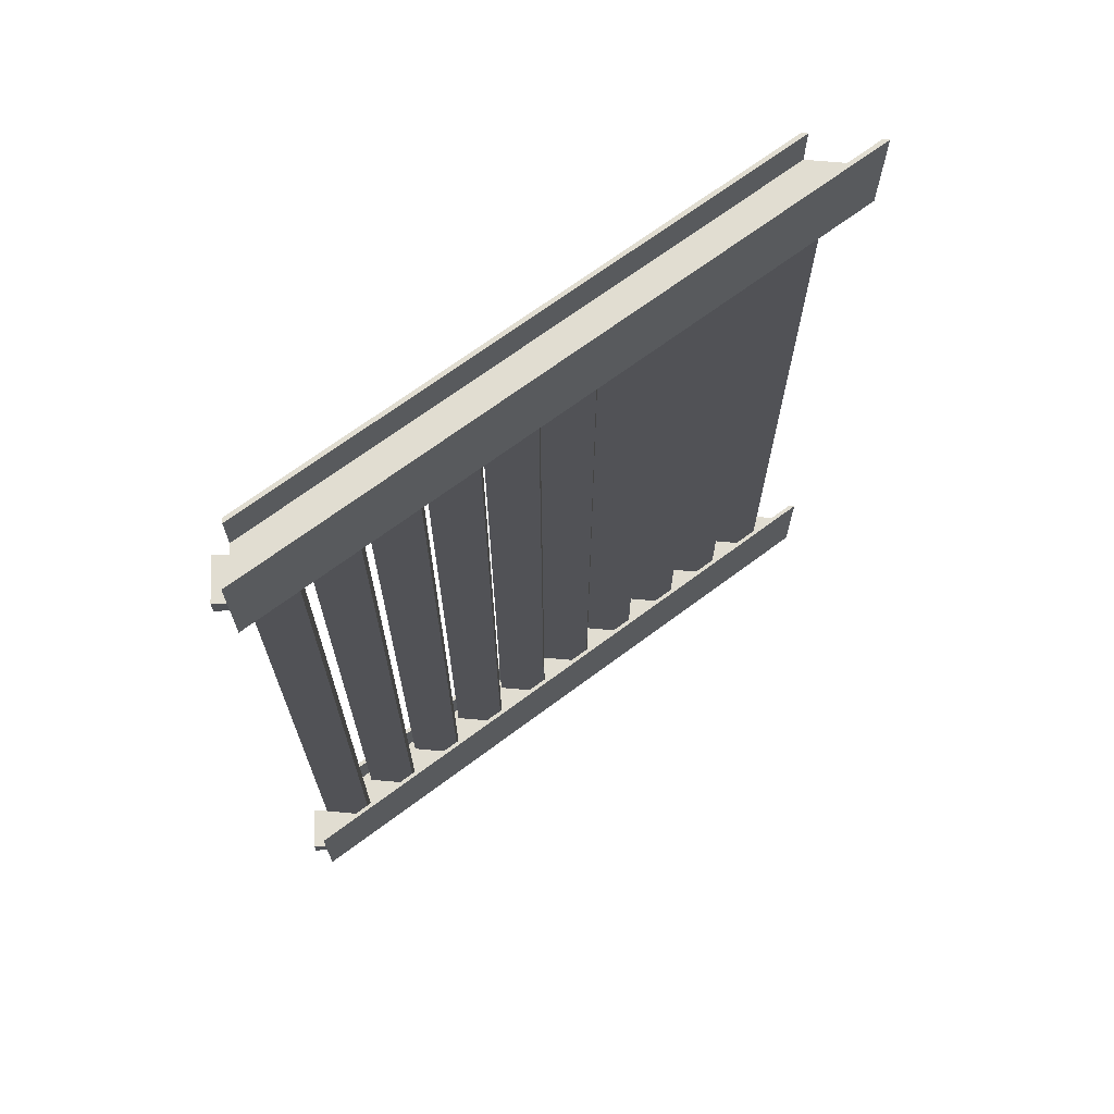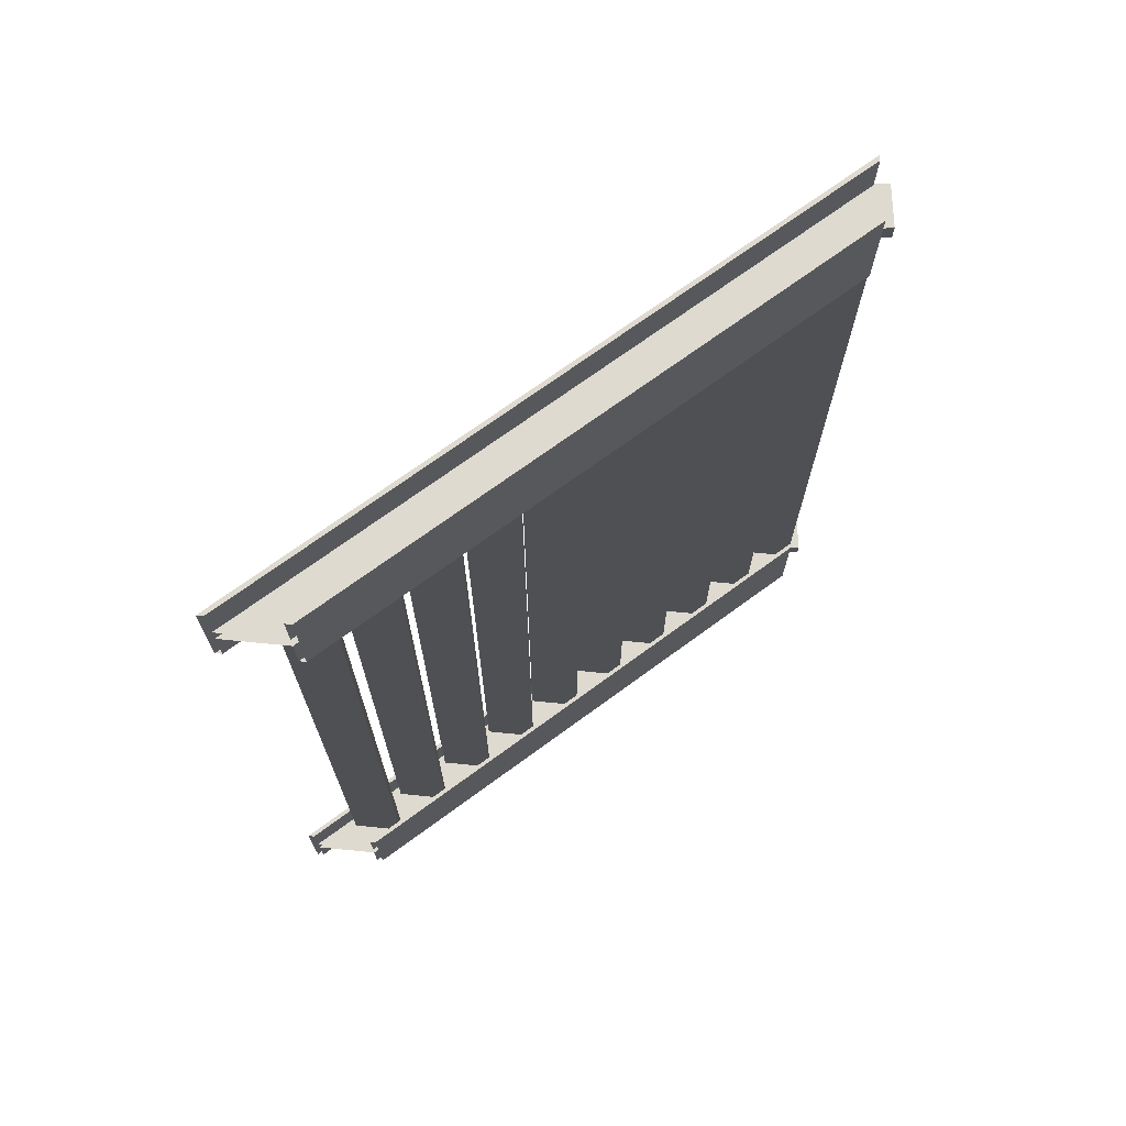
<metadata>
{"format":"obj","ext":"obj","renderer":"f3d","projection":"perspective","resolution":1024,"background":"white","views":[{"elev":68.7,"azim":-174.9,"up":"+Z"},{"elev":70.9,"azim":5.6,"up":"+Z"}]}
</metadata>
<code>
o 3d-model
v 1.186 1.922 1.96
v 1.158 1.94 1.96
v 1.158 1.92 1.96
v 1.186 1.92 1.96
v 1.183 1.94 1.96
v 1.158 2.136 1.96
v 1.158 2.136 2.16
v -1.223 -0 2.16
v -1.223 -0 1.96
v 1.192 1.871 2.16
v 1.189 1.895 2.16
v -0.9232 -0 2.16
v -0.8933 -0 2.16
v 1.192 1.871 1.68
v -0.8933 -0 1.68
v -0.3477 0.5164 -1.88
v -0.5673 0.3194 -1.88
v -0.5673 0.3194 -1.68
v -0.3477 0.5164 -1.68
v -0.3477 0.5164 1.68
v -0.5673 0.3194 1.68
v -0.5673 0.3194 1.88
v -0.3477 0.5164 1.88
v -0.7868 0.1223 -1.88
v -0.9232 0 -1.88
v -0.9232 0 -1.68
v -0.7868 0.1223 -1.68
v -0.7868 0.1223 1.68
v -0.7868 0.1223 1.88
v -0.9232 -0 1.68
v -0.9232 -0 1.88
v 1.155 2.16 1.68
v -1.253 -0 1.68
v -1.253 -0 2.16
v 1.155 2.16 2.16
v 1.192 1.871 -2.16
v 1.192 1.871 -1.68
v -0.8932 0 -1.68
v -0.8932 0 -2.16
v 1.155 2.16 -2.16
v -1.253 0 -2.16
v -1.253 0 -1.68
v 1.155 2.16 -1.68
v 0.09145 0.9104 -1.88
v -0.1281 0.7134 -1.88
v -0.1281 0.7134 -1.68
v 0.09145 0.9104 -1.68
v -0.1281 0.7134 1.68
v -0.1281 0.7134 1.88
v 0.311 1.107 -1.88
v 0.311 1.107 -1.68
v 0.09145 0.9104 1.68
v 0.09145 0.9104 1.88
v 1.189 1.895 1.96
v -0.9232 -0 1.96
v 0.311 1.107 1.68
v 0.311 1.107 1.88
v 0.7502 1.501 1.68
v 0.5306 1.304 1.68
v 0.5306 1.304 1.88
v 0.7502 1.501 1.88
v 1.158 2.136 -1.96
v 1.183 1.942 -1.96
v 1.183 1.94 -1.96
v 1.158 1.94 -1.96
v -1.223 0 -1.96
v 1.158 1.92 -1.96
v -0.9232 0 -1.96
v 1.189 1.895 -1.96
v 1.186 1.92 -1.96
v 1.228 2.14 -1.96
v 1.228 1.948 -1.96
v 1.158 2.14 -1.96
v 1.157 2.14 -1.96
v 1.158 2.14 -1.96
v 0.9697 1.698 -1.88
v 0.7502 1.501 -1.88
v 0.7502 1.501 -1.68
v 0.9697 1.698 -1.68
v 0.5306 1.304 -1.88
v 0.5306 1.304 -1.68
v 0.9697 1.698 1.68
v 0.9697 1.698 1.88
v 1.158 2.136 -2.16
v -1.223 0 -2.16
v 1.227 2.149 1.88
v 1.157 2.14 1.88
v 1.157 2.14 1.96
v 1.158 2.14 1.96
v 1.227 2.149 1.96
v 1.253 1.951 1.88
v 1.252 1.954 1.88
v 1.248 1.988 1.96
v 1.253 1.951 1.96
v 1.157 2.14 2.16
v 1.158 2.136 1.88
v 1.158 2.136 1.68
v 1.157 2.14 1.68
v 1.157 2.14 -1.68
v 1.158 2.136 -1.68
v 1.158 2.136 -1.88
v 1.157 2.14 -1.88
v 1.157 2.14 -2.16
v 1.227 2.149 -1.88
v 1.227 2.149 -1.96
v 1.253 1.951 -1.88
v 1.253 1.951 -1.96
v 1.248 1.988 -1.96
v 1.252 1.954 -1.88
v 1.189 1.895 -2.16
v -0.9232 0 -2.16
v 1.189 1.895 -1.68
v 1.189 1.895 -1.88
v 1.183 1.942 -1.88
v 1.186 1.922 -1.96
v -1.031 0.1719 1.68
v -1.223 -0 1.68
v -0.5919 0.5659 1.68
v -0.8115 0.3689 1.68
v -0.1528 0.96 1.68
v -0.3724 0.763 1.68
v 0.2864 1.354 1.68
v 0.06679 1.157 1.68
v 0.7255 1.748 1.68
v 0.5059 1.551 1.68
v 0.9451 1.945 1.68
v 1.189 1.895 1.68
v 1.189 1.895 1.88
v 1.183 1.942 1.88
v 1.183 1.945 1.88
v 1.228 1.948 1.96
v 1.183 1.942 1.96
v 1.248 1.95 1.96
v 1.248 1.95 -1.96
v 1.183 1.945 -1.88
v 0.2926 1.273 1.88
v 0.2885 1.304 1.88
v -1.031 0.1719 -1.68
v -1.223 0 -1.68
v -0.5919 0.5659 -1.68
v -0.8115 0.3689 -1.68
v -0.1528 0.96 -1.68
v -0.3724 0.763 -1.68
v 0.2864 1.354 -1.68
v 0.06679 1.157 -1.68
v 0.7255 1.748 -1.68
v 0.5059 1.551 -1.68
v 0.9451 1.945 -1.68
v 0.9451 1.895 -1.88
v 0.9451 1.945 -1.88
v 0.7255 1.748 -1.88
v 0.9637 1.745 -1.88
v 0.9632 1.748 -1.88
v 0.7255 1.698 -1.88
v 0.7277 1.698 -1.88
v 0.7255 1.715 -1.88
v 0.9451 1.945 1.88
v 0.9632 1.748 1.88
v 0.9637 1.745 1.88
v 0.9451 1.895 1.88
v 0.7255 1.748 1.88
v 0.7255 1.717 -1.88
v 0.7277 1.698 1.88
v 0.7255 1.698 1.88
v 0.7255 1.715 1.88
v 0.7253 1.717 1.88
v 0.7255 1.717 1.88
v 0.7318 1.667 -1.88
v 0.7253 1.717 -1.88
v 0.5059 1.551 -1.88
v 0.7436 1.551 -1.88
v 0.7441 1.548 -1.88
v 0.5059 1.501 -1.88
v 0.5081 1.501 -1.88
v 0.5059 1.518 -1.88
v 0.5059 1.518 1.88
v 0.5057 1.52 1.88
v 0.5059 1.52 1.88
v 0.5059 1.52 -1.88
v 0.5081 1.501 1.88
v 0.5059 1.501 1.88
v 0.7436 1.551 1.88
v 0.5059 1.551 1.88
v 0.5057 1.52 -1.88
v 0.2864 1.354 -1.88
v 0.5241 1.354 -1.88
v 0.5122 1.47 -1.88
v 0.5245 1.351 -1.88
v 0.7318 1.667 1.88
v 0.7441 1.548 1.88
v 0.2864 1.304 -1.88
v 0.2885 1.304 -1.88
v 0.2864 1.321 -1.88
v 0.5122 1.47 1.88
v 0.2864 1.354 1.88
v 0.5245 1.351 1.88
v 0.5241 1.354 1.88
v 0.2864 1.304 1.88
v 0.2864 1.321 1.88
v 0.2926 1.273 -1.88
v 0.2864 1.323 1.88
v 0.07307 1.076 1.88
v 0.06895 1.107 1.88
v 0.2864 1.323 -1.88
v 0.06679 1.126 -1.88
v 0.3045 1.157 -1.88
v 0.06679 1.157 -1.88
v 0.06655 1.126 -1.88
v 0.06679 1.124 -1.88
v 0.3049 1.154 -1.88
v 0.2861 1.323 -1.88
v 0.06679 1.107 1.88
v 0.06679 1.124 1.88
v 0.06679 1.107 -1.88
v 0.06895 1.107 -1.88
v 0.06655 1.126 1.88
v 0.06679 1.126 1.88
v -0.1528 0.96 -1.88
v 0.08492 0.96 -1.88
v 0.07307 1.076 -1.88
v 0.08536 0.9566 -1.88
v 0.3049 1.154 1.88
v 0.06679 1.157 1.88
v -0.1528 0.96 1.88
v 0.08492 0.96 1.88
v -0.1506 0.9104 1.88
v -0.1465 0.8791 1.88
v -0.1528 0.9287 1.88
v -0.1528 0.9268 1.88
v 0.3045 1.157 1.88
v 0.2861 1.323 1.88
v -0.1528 0.9287 -1.88
v -0.1528 0.9268 -1.88
v -0.1506 0.9104 -1.88
v -0.153 0.9286 -1.88
v -0.3724 0.763 -1.88
v -0.1346 0.763 -1.88
v -0.1528 0.9104 -1.88
v -0.1465 0.8791 -1.88
v -0.1342 0.7596 -1.88
v -0.153 0.9286 1.88
v -0.1528 0.9104 1.88
v -0.3661 0.6821 1.88
v -0.3702 0.7134 1.88
v -0.3724 0.7134 1.88
v -0.3724 0.7298 1.88
v -0.3724 0.7317 -1.88
v -0.1346 0.763 1.88
v -0.1342 0.7596 1.88
v -0.3724 0.763 1.88
v -0.3724 0.7317 1.88
v -0.5856 0.485 1.88
v -0.5898 0.5164 1.88
v -0.3726 0.7316 -1.88
v -0.5919 0.5659 -1.88
v -0.3542 0.5659 -1.88
v -0.3724 0.7134 -1.88
v -0.3724 0.7298 -1.88
v -0.3702 0.7134 -1.88
v -0.3661 0.6821 -1.88
v -0.3538 0.5626 -1.88
v -0.5919 0.5346 -1.88
v -0.5919 0.5164 1.88
v -0.5919 0.5327 1.88
v -0.5922 0.5346 1.88
v -0.5919 0.5346 1.88
v -0.3542 0.5659 1.88
v -0.5919 0.5659 1.88
v -0.5922 0.5346 -1.88
v -0.5919 0.5327 -1.88
v -0.3538 0.5626 1.88
v -0.3726 0.7316 1.88
v -0.5898 0.5164 -1.88
v -0.5856 0.485 -1.88
v -0.5919 0.5164 -1.88
v -0.8052 0.288 1.88
v -0.8093 0.3194 1.88
v -0.8117 0.3376 -1.88
v -1.031 0.1719 -1.88
v -0.7934 0.1719 -1.88
v -0.8115 0.3194 -1.88
v -0.8115 0.3376 -1.88
v -0.8115 0.3689 -1.88
v -0.8115 0.3357 -1.88
v -0.8093 0.3194 -1.88
v -0.8052 0.288 -1.88
v -0.7929 0.1686 -1.88
v -0.8115 0.3194 1.88
v -0.8115 0.3357 1.88
v -0.8117 0.3376 1.88
v -0.8115 0.3376 1.88
v -0.5738 0.3689 -1.88
v -0.5734 0.3656 -1.88
v -0.5738 0.3689 1.88
v -0.5734 0.3656 1.88
v -0.8115 0.3689 1.88
v -1.025 0.09102 1.88
v -1.029 0.1223 1.88
v -1.031 0.1223 1.88
v -1.031 0.1387 1.88
v -0.7934 0.1719 1.88
v -0.7929 0.1686 1.88
v -1.031 0.1719 1.88
v -1.031 0.1223 -1.88
v -1.029 0.1223 -1.88
v -1.031 0.1387 -1.88
v -1.031 0.1406 -1.88
v -1.031 0.1393 -1.88
v -1.031 0.1406 -1.88
v -1.031 0.1406 -1.88
v -1.031 0.1406 1.88
v -1.025 0.09102 -1.88
v -1.223 0 -1.88
v -1.223 -0 1.88
v -1.031 0.1406 1.88
v 1.228 2.14 1.96
v 1.158 2.14 1.96
v 0.08536 0.9566 1.88
f 1 3 4
f 5 2 1
f 7 9 6
f 11 13 10
f 14 13 15
f 16 18 19
f 20 22 23
f 25 27 24
f 28 22 21
f 24 18 17
f 30 29 28
f 33 35 32
f 37 39 36
f 41 43 40
f 45 47 44
f 16 46 45
f 20 49 48
f 44 51 50
f 48 53 52
f 55 11 54
f 52 57 56
f 59 61 58
f 63 65 62
f 66 65 67
f 68 67 69
f 70 69 67
f 72 62 71
f 73 62 74
f 75 73 74
f 77 79 76
f 80 78 77
f 58 83 82
f 50 81 80
f 56 60 59
f 84 66 85
f 87 89 86
f 90 86 89
f 92 90 91
f 93 91 90
f 35 8 7
f 95 35 7
f 7 88 95
f 96 98 87
f 100 102 99
f 74 40 43
f 102 43 99
f 75 102 104
f 105 75 104
f 87 32 35
f 88 35 95
f 62 103 74
f 106 108 104
f 105 104 108
f 109 106 104
f 111 69 110
f 27 38 37
f 18 37 19
f 46 37 47
f 51 37 81
f 78 37 79
f 112 79 37
f 76 112 113
f 63 113 69
f 69 37 110
f 36 110 37
f 112 37 113
f 64 69 70
f 115 64 70
f 116 33 32
f 119 32 118
f 121 32 120
f 123 32 122
f 125 32 124
f 126 32 97
f 98 97 32
f 82 128 127
f 92 129 130
f 131 129 91
f 133 91 94
f 72 114 63
f 106 134 107
f 128 14 127
f 10 54 11
f 4 128 129
f 5 129 132
f 1 4 5
f 135 106 109
f 60 136 137
f 138 42 139
f 43 141 140
f 43 143 142
f 43 145 144
f 43 147 146
f 43 148 100
f 99 43 100
f 28 15 30
f 14 21 20
f 14 48 52
f 14 56 59
f 14 58 82
f 127 14 82
f 149 151 113
f 113 153 152
f 76 113 152
f 100 150 101
f 101 135 109
f 101 104 102
f 154 155 156
f 96 130 157
f 86 96 87
f 128 159 158
f 160 158 161
f 157 160 161
f 148 151 150
f 162 153 151
f 152 155 76
f 162 152 153
f 163 164 165
f 165 166 167
f 155 168 76
f 158 167 161
f 170 154 169
f 151 169 162
f 156 169 154
f 154 168 155
f 76 171 172
f 77 76 172
f 173 174 175
f 176 177 178
f 170 179 171
f 172 174 77
f 179 172 171
f 180 181 176
f 182 178 183
f 185 173 184
f 170 184 179
f 175 184 173
f 173 187 174
f 77 186 188
f 80 77 188
f 83 163 159
f 167 163 165
f 158 159 167
f 183 164 189
f 182 189 83
f 190 83 61
f 163 189 164
f 167 164 161
f 174 187 77
f 146 170 151
f 191 192 193
f 61 180 190
f 178 180 176
f 182 190 178
f 195 177 181
f 195 194 61
f 197 61 196
f 60 196 61
f 180 194 181
f 176 181 177
f 178 177 183
f 137 198 199
f 196 137 199
f 196 201 197
f 57 202 203
f 147 185 170
f 197 201 195
f 185 204 186
f 200 80 192
f 188 192 80
f 204 188 186
f 205 206 207
f 208 209 205
f 210 80 206
f 200 206 80
f 207 191 211
f 185 211 204
f 193 211 191
f 191 200 192
f 203 212 213
f 214 215 209
f 213 216 217
f 210 215 50
f 205 210 206
f 218 214 208
f 207 208 205
f 209 208 214
f 214 220 215
f 50 219 221
f 44 50 221
f 215 220 50
f 222 213 217
f 223 217 216
f 224 216 213
f 225 213 57
f 225 53 226
f 227 226 53
f 228 226 229
f 230 222 223
f 60 222 230
f 136 230 223
f 198 223 231
f 231 195 201
f 199 198 231
f 137 136 198
f 144 207 185
f 145 218 207
f 218 232 219
f 221 234 44
f 232 221 219
f 236 238 235
f 218 235 232
f 233 235 238
f 238 239 234
f 44 237 240
f 45 44 240
f 238 234 233
f 234 239 44
f 229 241 228
f 226 242 229
f 225 228 224
f 49 243 244
f 244 245 246
f 236 247 237
f 53 249 248
f 227 248 250
f 242 250 241
f 241 224 228
f 229 242 241
f 226 227 242
f 248 251 250
f 23 252 253
f 249 244 246
f 249 251 248
f 255 257 254
f 236 254 247
f 258 254 257
f 257 260 259
f 45 256 261
f 16 45 261
f 255 262 256
f 240 259 45
f 247 240 237
f 257 259 258
f 259 260 45
f 142 236 218
f 253 263 264
f 264 265 266
f 143 255 236
f 267 266 268
f 269 270 262
f 49 271 267
f 243 267 268
f 245 268 272
f 272 250 251
f 246 245 272
f 244 243 245
f 275 273 270
f 276 277 22
f 279 281 278
f 283 278 282
f 284 278 281
f 281 286 285
f 17 280 287
f 24 17 287
f 277 288 289
f 289 290 291
f 255 141 283
f 283 282 292
f 293 285 17
f 282 293 292
f 23 295 294
f 252 294 296
f 263 296 265
f 265 268 266
f 264 263 265
f 253 252 263
f 271 253 264
f 271 266 267
f 294 291 296
f 281 285 284
f 285 286 17
f 29 297 298
f 298 299 300
f 22 302 301
f 276 301 288
f 288 303 290
f 290 296 291
f 289 288 290
f 277 276 288
f 295 277 289
f 295 291 294
f 304 305 306
f 307 308 309
f 287 305 24
f 310 287 280
f 141 279 283
f 302 298 300
f 302 311 301
f 279 310 280
f 305 312 24
f 311 303 301
f 313 312 304
f 313 307 279
f 279 309 310
f 308 304 306
f 304 312 305
f 312 25 24
f 138 313 279
f 297 31 314
f 299 314 315
f 315 303 311
f 300 299 315
f 298 297 299
f 133 94 93
f 115 67 65
f 64 115 65
f 107 134 108
f 108 72 71
f 105 71 73
f 75 105 73
f 317 88 316
f 316 6 131
f 132 6 2
f 55 2 6
f 9 55 6
f 3 54 4
f 5 132 2
f 89 316 90
f 93 316 133
f 131 133 316
f 283 262 255
f 262 273 16
f 262 261 256
f 274 292 16
f 16 293 17
f 273 274 16
f 1 2 3
f 7 8 9
f 11 12 13
f 14 10 13
f 16 17 18
f 20 21 22
f 25 26 27
f 28 29 22
f 24 27 18
f 30 31 29
f 33 34 35
f 37 38 39
f 41 42 43
f 45 46 47
f 16 19 46
f 20 23 49
f 44 47 51
f 48 49 53
f 55 12 11
f 52 53 57
f 59 60 61
f 63 64 65
f 66 62 65
f 68 66 67
f 72 63 62
f 73 71 62
f 77 78 79
f 80 81 78
f 58 61 83
f 50 51 81
f 56 57 60
f 84 62 66
f 87 88 89
f 92 86 90
f 93 94 91
f 35 34 8
f 7 6 88
f 96 97 98
f 100 101 102
f 74 103 40
f 102 74 43
f 75 74 102
f 87 98 32
f 88 87 35
f 62 84 103
f 106 107 108
f 111 68 69
f 27 26 38
f 18 27 37
f 46 19 37
f 51 47 37
f 78 81 37
f 76 79 112
f 63 114 113
f 69 113 37
f 64 63 69
f 116 117 33
f 119 116 32
f 121 118 32
f 123 120 32
f 125 122 32
f 126 124 32
f 82 83 128
f 92 91 129
f 131 132 129
f 133 131 91
f 72 106 114
f 106 72 134
f 128 10 14
f 10 128 54
f 4 54 128
f 5 4 129
f 135 114 106
f 138 43 42
f 43 138 141
f 43 140 143
f 43 142 145
f 43 144 147
f 43 146 148
f 28 14 15
f 14 28 21
f 14 20 48
f 14 52 56
f 14 59 58
f 149 150 151
f 113 151 153
f 100 148 150
f 101 150 135
f 101 109 104
f 96 92 130
f 86 92 96
f 128 83 159
f 160 128 158
f 148 146 151
f 152 156 155
f 162 156 152
f 170 171 154
f 151 170 169
f 154 171 168
f 76 168 171
f 172 175 174
f 179 175 172
f 185 186 173
f 170 185 184
f 173 186 187
f 77 187 186
f 83 189 163
f 167 159 163
f 183 161 164
f 182 183 189
f 190 182 83
f 167 165 164
f 146 147 170
f 61 194 180
f 178 190 180
f 195 183 177
f 195 181 194
f 197 195 61
f 196 60 137
f 196 199 201
f 147 144 185
f 188 193 192
f 204 193 188
f 210 50 80
f 200 207 206
f 207 200 191
f 185 207 211
f 210 209 215
f 205 209 210
f 218 219 214
f 207 218 208
f 214 219 220
f 50 220 219
f 222 57 213
f 223 222 217
f 224 223 216
f 225 224 213
f 225 57 53
f 228 225 226
f 60 57 222
f 136 60 230
f 198 136 223
f 231 223 195
f 144 145 207
f 145 142 218
f 221 233 234
f 232 233 221
f 236 237 238
f 218 236 235
f 238 237 239
f 44 239 237
f 53 49 249
f 227 53 248
f 242 227 250
f 241 250 224
f 249 49 244
f 249 246 251
f 255 256 257
f 236 255 254
f 257 256 260
f 45 260 256
f 240 258 259
f 247 258 240
f 142 143 236
f 143 140 255
f 49 23 271
f 243 49 267
f 245 243 268
f 272 268 250
f 279 280 281
f 283 279 278
f 281 280 286
f 17 286 280
f 255 140 141
f 293 284 285
f 282 284 293
f 23 22 295
f 252 23 294
f 263 252 296
f 265 296 268
f 271 23 253
f 271 264 266
f 22 29 302
f 276 22 301
f 288 301 303
f 290 303 296
f 295 22 277
f 295 289 291
f 287 306 305
f 310 306 287
f 141 138 279
f 302 29 298
f 302 300 311
f 313 25 312
f 313 304 307
f 279 307 309
f 308 307 304
f 138 139 313
f 297 29 31
f 299 297 314
f 315 314 303
f 115 70 67
f 108 134 72
f 105 108 71
f 317 89 88
f 316 88 6
f 132 131 6
f 55 3 2
f 3 55 54
f 89 317 316
f 93 90 316
f 283 292 262
f 262 292 273
f 262 16 261
f 274 273 292
f 16 292 293
f 112 114 130
f 135 130 114
f 127 130 128
f 129 128 130
f 148 149 160
f 126 160 157
f 126 130 148
f 135 148 130
f 112 160 149
f 127 128 112
f 113 112 149
f 163 154 155
f 79 163 155
f 82 83 79
f 76 79 155
f 124 158 146
f 153 146 158
f 79 152 158
f 153 158 152
f 82 158 83
f 159 83 158
f 167 124 165
f 164 124 146
f 154 146 151
f 162 154 151
f 180 173 174
f 78 180 174
f 58 61 78
f 77 78 174
f 125 178 183
f 181 125 147
f 173 147 170
f 179 173 170
f 125 182 147
f 171 147 182
f 78 172 182
f 171 182 172
f 58 182 61
f 190 61 182
f 81 188 197
f 186 197 188
f 59 197 60
f 196 60 197
f 122 201 195
f 198 122 144
f 191 144 185
f 204 191 185
f 122 197 144
f 186 144 197
f 137 191 192
f 81 137 192
f 59 60 81
f 80 81 192
f 123 230 145
f 206 145 230
f 123 217 223
f 212 123 145
f 214 145 207
f 205 214 207
f 51 210 230
f 206 230 210
f 56 230 57
f 222 57 230
f 203 214 215
f 56 203 215
f 51 215 50
f 226 238 234
f 52 226 234
f 47 234 44
f 47 221 225
f 219 225 221
f 52 225 53
f 318 53 225
f 120 225 142
f 219 142 225
f 120 228 224
f 242 120 142
f 238 142 218
f 232 238 218
f 244 257 259
f 48 244 259
f 46 259 45
f 46 240 237
f 46 248 48
f 249 48 248
f 121 248 143
f 237 143 248
f 121 251 250
f 245 121 143
f 257 143 236
f 247 257 236
f 118 267 140
f 256 140 267
f 118 266 268
f 263 118 140
f 275 140 255
f 262 275 255
f 19 261 256
f 19 267 20
f 271 20 267
f 253 275 273
f 20 253 273
f 19 273 16
f 18 293 292
f 18 294 21
f 295 21 294
f 119 294 141
f 292 141 294
f 119 291 296
f 288 119 141
f 281 141 283
f 282 281 283
f 277 281 285
f 21 277 285
f 18 285 17
f 298 304 305
f 28 298 305
f 27 305 24
f 116 311 303
f 299 116 138
f 304 138 279
f 310 304 279
f 27 287 280
f 28 280 301
f 302 28 301
f 116 301 138
f 280 138 301
f 112 113 114
f 127 112 130
f 148 150 149
f 126 148 160
f 126 157 130
f 135 150 148
f 112 128 160
f 163 164 154
f 79 83 163
f 124 161 158
f 153 151 146
f 79 76 152
f 82 79 158
f 167 161 124
f 164 165 124
f 154 164 146
f 162 156 154
f 180 181 173
f 78 61 180
f 125 176 178
f 181 176 125
f 173 181 147
f 179 175 173
f 125 183 182
f 171 170 147
f 78 77 172
f 58 78 182
f 81 80 188
f 59 81 197
f 122 199 201
f 198 199 122
f 191 198 144
f 204 193 191
f 122 195 197
f 186 185 144
f 137 198 191
f 81 60 137
f 123 223 230
f 206 207 145
f 123 213 217
f 212 213 123
f 214 212 145
f 205 209 214
f 51 50 210
f 56 51 230
f 203 212 214
f 56 57 203
f 51 56 215
f 226 242 238
f 52 53 226
f 47 52 234
f 47 44 221
f 52 47 225
f 120 224 225
f 219 218 142
f 120 229 228
f 242 229 120
f 238 242 142
f 232 233 238
f 244 245 257
f 48 49 244
f 46 48 259
f 46 45 240
f 46 237 248
f 249 49 48
f 121 250 248
f 237 236 143
f 121 246 251
f 245 246 121
f 257 245 143
f 247 258 257
f 118 268 267
f 256 255 140
f 118 264 266
f 263 264 118
f 275 263 140
f 262 270 275
f 19 16 261
f 19 256 267
f 271 23 20
f 253 263 275
f 20 23 253
f 19 20 273
f 18 17 293
f 18 292 294
f 295 22 21
f 119 296 294
f 292 283 141
f 119 289 291
f 288 289 119
f 281 288 141
f 282 284 281
f 277 288 281
f 21 22 277
f 18 21 285
f 298 299 304
f 28 29 298
f 27 28 305
f 116 300 311
f 299 300 116
f 304 299 138
f 310 306 304
f 27 24 287
f 28 27 280
f 302 29 28
f 116 303 301
f 280 279 138
f 129 160 157
f 130 129 157
f 96 126 97
f 157 124 126
f 161 125 124
f 183 122 125
f 195 123 122
f 223 120 123
f 224 121 120
f 250 118 121
f 118 296 119
f 296 116 119
f 303 117 116
f 129 128 160
f 96 157 126
f 157 161 124
f 161 183 125
f 183 195 122
f 195 223 123
f 223 224 120
f 224 250 121
f 250 268 118
f 118 268 296
f 296 303 116
f 303 314 117

</code>
